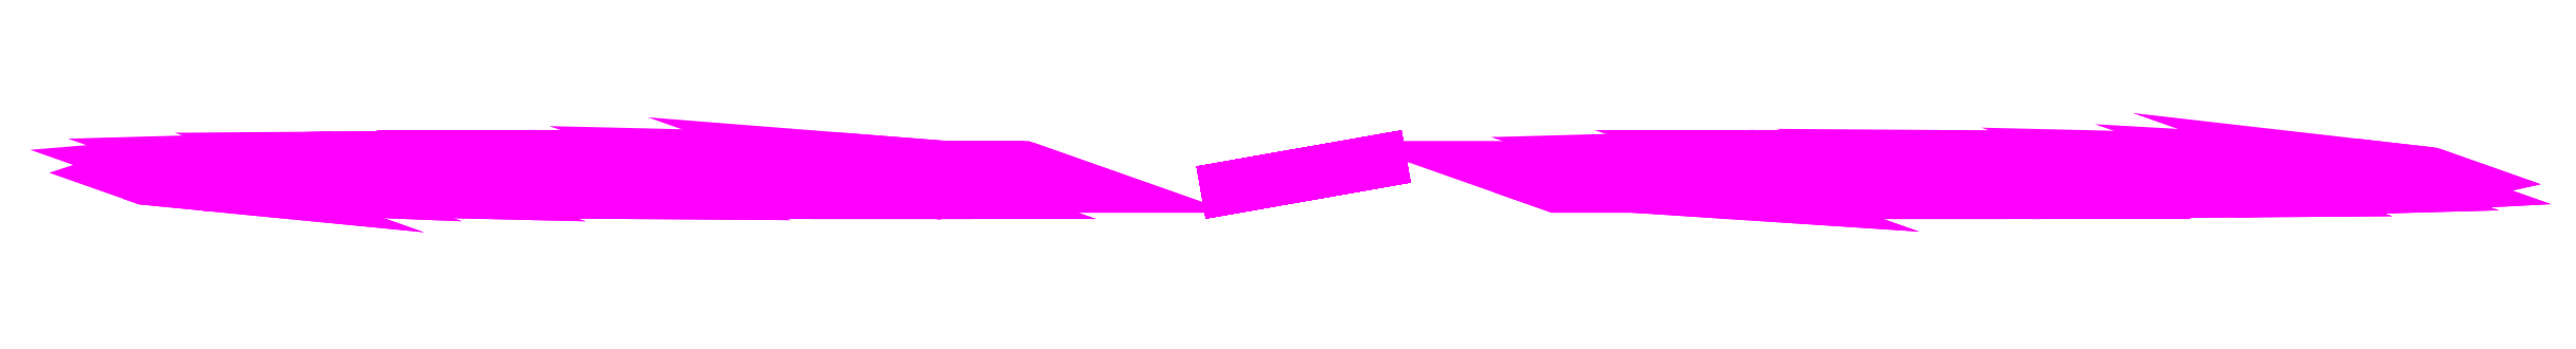
<metadata>
{"format":"dxf","ext":"dxf","renderer":"ezdxf+matplotlib","layout":"modelspace","background":"white","min_lineweight":24,"dpi":150}
</metadata>
<code>
0
SECTION
2
ENTITIES
0
3DFACE
8
BLADES
10
0.13
20
-0.9006
30
-0.67
11
0.13
21
-0.9006
31
-0.91
12
-0.1
22
-0.9412
32
-0.91
13
-0.1
23
-0.9412
33
-0.67
0
3DFACE
8
BLADES
10
0.13
20
-0.9006
30
-0.91
11
0.13
21
-0.9006
31
-0.67
12
-0.1
22
-0.9412
32
-0.67
13
-0.1
23
-0.9412
33
-0.91
0
3DFACE
8
BLADES
10
0.11
20
-0.9041
30
-0.51
11
0.13
21
-0.9006
31
-0.67
12
-0.1
22
-0.9412
32
-0.67
13
-0.1
23
-0.9412
33
-0.51
0
3DFACE
8
BLADES
10
0.13
20
-0.9006
30
-0.67
11
0.11
21
-0.9041
31
-0.51
12
-0.1
22
-0.9412
32
-0.51
13
-0.1
23
-0.9412
33
-0.67
0
3DFACE
8
BLADES
10
0.11
20
-0.9041
30
-0.51
11
0.06
21
-0.9129
31
-0.41
12
-0.06
22
-0.9341
32
-0.41
13
-0.1
23
-0.9412
33
-0.51
0
3DFACE
8
BLADES
10
0.06
20
-0.9129
30
-0.41
11
0.11
21
-0.9041
31
-0.51
12
-0.1
22
-0.9412
32
-0.51
13
-0.06
23
-0.9341
33
-0.41
0
3DFACE
8
BLADES
10
0.06
20
-0.9129
30
-0.31
11
0.06
21
-0.9129
31
-0.41
12
-0.06
22
-0.9341
32
-0.41
13
-0.06
23
-0.9341
33
-0.31
0
3DFACE
8
BLADES
10
0.06
20
-0.9129
30
-0.41
11
0.06
21
-0.9129
31
-0.31
12
-0.06
22
-0.9341
32
-0.31
13
-0.06
23
-0.9341
33
-0.41
0
3DFACE
8
BLADES
10
0.13
20
-0.9006
30
-0.91
11
0.12
21
-0.9024
31
-1.18
12
-0.09
22
-0.9394
32
-1.18
13
-0.1
23
-0.9412
33
-0.91
0
3DFACE
8
BLADES
10
0.12
20
-0.9024
30
-1.18
11
0.13
21
-0.9006
31
-0.91
12
-0.1
22
-0.9412
32
-0.91
13
-0.09
23
-0.9394
33
-1.18
0
3DFACE
8
BLADES
10
0.1
20
-0.9059
30
-1.34
11
0.12
21
-0.9024
31
-1.18
12
-0.09
22
-0.9394
32
-1.18
13
-0.07
23
-0.9359
33
-1.34
0
3DFACE
8
BLADES
10
0.12
20
-0.9024
30
-1.18
11
0.1
21
-0.9059
31
-1.34
12
-0.07
22
-0.9359
32
-1.34
13
-0.09
23
-0.9394
33
-1.18
0
3DFACE
8
BLADES
10
0.1
20
-0.9059
30
-1.34
11
0.07
21
-0.9112
31
-1.43
12
-0.05
22
-0.9323
32
-1.43
13
-0.07
23
-0.9359
33
-1.34
0
3DFACE
8
BLADES
10
0.07
20
-0.9112
30
-1.43
11
0.1
21
-0.9059
31
-1.34
12
-0.07
22
-0.9359
32
-1.34
13
-0.05
23
-0.9323
33
-1.43
0
3DFACE
8
BLADES
10
0.02
20
-0.92
30
-1.49
11
0.07
21
-0.9112
31
-1.43
12
-0.05
22
-0.9323
32
-1.43
13
-0.01
23
-0.9253
33
-1.49
0
3DFACE
8
BLADES
10
0.07
20
-0.9112
30
-1.43
11
0.02
21
-0.92
31
-1.49
12
-0.01
22
-0.9253
32
-1.49
13
-0.05
23
-0.9323
33
-1.43
0
3DFACE
8
BLADES
10
1.11
20
-0.9059
30
0.7566
11
1.203
21
-0.9112
31
0.7756
12
1.263
22
-0.9323
32
0.6717
13
1.195
23
-0.9359
33
0.6094
0
3DFACE
8
BLADES
10
1.203
20
-0.9112
30
0.7756
11
1.11
21
-0.9059
31
0.7566
12
1.195
22
-0.9359
32
0.6094
13
1.263
23
-0.9323
33
0.6717
0
3DFACE
8
BLADES
10
1.28
20
-0.92
30
0.7623
11
1.203
21
-0.9112
31
0.7756
12
1.263
22
-0.9323
32
0.6717
13
1.295
23
-0.9253
33
0.7363
0
3DFACE
8
BLADES
10
1.203
20
-0.9112
30
0.7756
11
1.28
21
-0.92
31
0.7623
12
1.295
22
-0.9253
32
0.7363
13
1.263
23
-0.9323
33
0.6717
0
3DFACE
8
BLADES
10
1.11
20
-0.9059
30
0.7566
11
0.9619
21
-0.9024
31
0.6939
12
1.067
22
-0.9394
32
0.5121
13
1.195
23
-0.9359
33
0.6094
0
3DFACE
8
BLADES
10
0.9619
20
-0.9024
30
0.6939
11
1.11
21
-0.9059
31
0.7566
12
1.195
22
-0.9359
32
0.6094
13
1.067
23
-0.9394
33
0.5121
0
3DFACE
8
BLADES
10
0.9619
20
-0.9024
30
0.6939
11
0.7231
21
-0.9006
31
0.5676
12
0.8381
22
-0.9412
32
0.3684
13
1.067
23
-0.9394
33
0.5121
0
3DFACE
8
BLADES
10
0.7231
20
-0.9006
30
0.5676
11
0.9619
21
-0.9024
31
0.6939
12
1.067
22
-0.9394
32
0.5121
13
0.8381
23
-0.9412
33
0.3684
0
3DFACE
8
BLADES
10
0.5152
20
-0.9006
30
0.4476
11
0.7231
21
-0.9006
31
0.5676
12
0.8381
22
-0.9412
32
0.3684
13
0.6302
23
-0.9412
33
0.2484
0
3DFACE
8
BLADES
10
0.7231
20
-0.9006
30
0.5676
11
0.5152
21
-0.9006
31
0.4476
12
0.6302
22
-0.9412
32
0.2484
13
0.8381
23
-0.9412
33
0.3684
0
3DFACE
8
BLADES
10
0.3867
20
-0.9041
30
0.3503
11
0.5152
21
-0.9006
31
0.4476
12
0.6302
22
-0.9412
32
0.2484
13
0.4917
23
-0.9412
33
0.1684
0
3DFACE
8
BLADES
10
0.5152
20
-0.9006
30
0.4476
11
0.3867
21
-0.9041
31
0.3503
12
0.4917
22
-0.9412
32
0.1684
13
0.6302
23
-0.9412
33
0.2484
0
3DFACE
8
BLADES
10
0.3867
20
-0.9041
30
0.3503
11
0.3251
21
-0.9129
31
0.257
12
0.3851
22
-0.9341
32
0.153
13
0.4917
23
-0.9412
33
0.1684
0
3DFACE
8
BLADES
10
0.3251
20
-0.9129
30
0.257
11
0.3867
21
-0.9041
31
0.3503
12
0.4917
22
-0.9412
32
0.1684
13
0.3851
23
-0.9341
33
0.153
0
3DFACE
8
BLADES
10
0.3251
20
-0.9129
30
0.257
11
0.2385
21
-0.9129
31
0.207
12
0.2985
22
-0.9341
32
0.103
13
0.3851
23
-0.9341
33
0.153
0
3DFACE
8
BLADES
10
0.2385
20
-0.9129
30
0.207
11
0.3251
21
-0.9129
31
0.257
12
0.3851
22
-0.9341
32
0.153
13
0.2985
23
-0.9341
33
0.103
0
3DFACE
8
BLADES
10
-1.21
20
-0.9059
30
0.5834
11
-1.273
21
-0.9112
31
0.6544
12
-1.213
22
-0.9323
32
0.7583
13
-1.125
23
-0.9359
33
0.7306
0
3DFACE
8
BLADES
10
-1.273
20
-0.9112
30
0.6544
11
-1.21
21
-0.9059
31
0.5834
12
-1.125
22
-0.9359
32
0.7306
13
-1.213
23
-0.9323
33
0.7583
0
3DFACE
8
BLADES
10
-1.3
20
-0.92
30
0.7277
11
-1.273
21
-0.9112
31
0.6544
12
-1.213
22
-0.9323
32
0.7583
13
-1.285
23
-0.9253
33
0.7537
0
3DFACE
8
BLADES
10
-1.273
20
-0.9112
30
0.6544
11
-1.3
21
-0.92
31
0.7277
12
-1.285
22
-0.9253
32
0.7537
13
-1.213
23
-0.9323
33
0.7583
0
3DFACE
8
BLADES
10
-1.21
20
-0.9059
30
0.5834
11
-1.082
21
-0.9024
31
0.4861
12
-0.9769
22
-0.9394
32
0.6679
13
-1.125
23
-0.9359
33
0.7306
0
3DFACE
8
BLADES
10
-1.082
20
-0.9024
30
0.4861
11
-1.21
21
-0.9059
31
0.5834
12
-1.125
22
-0.9359
32
0.7306
13
-0.9769
23
-0.9394
33
0.6679
0
3DFACE
8
BLADES
10
-1.082
20
-0.9024
30
0.4861
11
-0.8531
21
-0.9006
31
0.3424
12
-0.7381
22
-0.9412
32
0.5416
13
-0.9769
23
-0.9394
33
0.6679
0
3DFACE
8
BLADES
10
-0.8531
20
-0.9006
30
0.3424
11
-1.082
21
-0.9024
31
0.4861
12
-0.9769
22
-0.9394
32
0.6679
13
-0.7381
23
-0.9412
33
0.5416
0
3DFACE
8
BLADES
10
-0.6452
20
-0.9006
30
0.2224
11
-0.8531
21
-0.9006
31
0.3424
12
-0.7381
22
-0.9412
32
0.5416
13
-0.5302
23
-0.9412
33
0.4216
0
3DFACE
8
BLADES
10
-0.8531
20
-0.9006
30
0.3424
11
-0.6452
21
-0.9006
31
0.2224
12
-0.5302
22
-0.9412
32
0.4216
13
-0.7381
23
-0.9412
33
0.5416
0
3DFACE
8
BLADES
10
-0.4967
20
-0.9041
30
0.1597
11
-0.6452
21
-0.9006
31
0.2224
12
-0.5302
22
-0.9412
32
0.4216
13
-0.3917
23
-0.9412
33
0.3416
0
3DFACE
8
BLADES
10
-0.6452
20
-0.9006
30
0.2224
11
-0.4967
21
-0.9041
31
0.1597
12
-0.3917
22
-0.9412
32
0.3416
13
-0.5302
23
-0.9412
33
0.4216
0
3DFACE
8
BLADES
10
-0.4967
20
-0.9041
30
0.1597
11
-0.3851
21
-0.9129
31
0.153
12
-0.3251
22
-0.9341
32
0.257
13
-0.3917
23
-0.9412
33
0.3416
0
3DFACE
8
BLADES
10
-0.3851
20
-0.9129
30
0.153
11
-0.4967
21
-0.9041
31
0.1597
12
-0.3917
22
-0.9412
32
0.3416
13
-0.3251
23
-0.9341
33
0.257
0
3DFACE
8
BLADES
10
-0.3851
20
-0.9129
30
0.153
11
-0.2985
21
-0.9129
31
0.103
12
-0.2385
22
-0.9341
32
0.207
13
-0.3251
23
-0.9341
33
0.257
0
3DFACE
8
BLADES
10
-0.2985
20
-0.9129
30
0.103
11
-0.3851
21
-0.9129
31
0.153
12
-0.3251
22
-0.9341
32
0.257
13
-0.2385
23
-0.9341
33
0.207
0
VIEWPORT
8
0
10
144.7
20
101.2
30
0
40
391.1
41
222.2
68
     2
69
     1
0
VIEWPORT
8
0
10
139.2
20
100.8
30
0
40
222.8
41
161.3
68
     1
69
     2
0
ENDSEC
0
EOF

</code>
